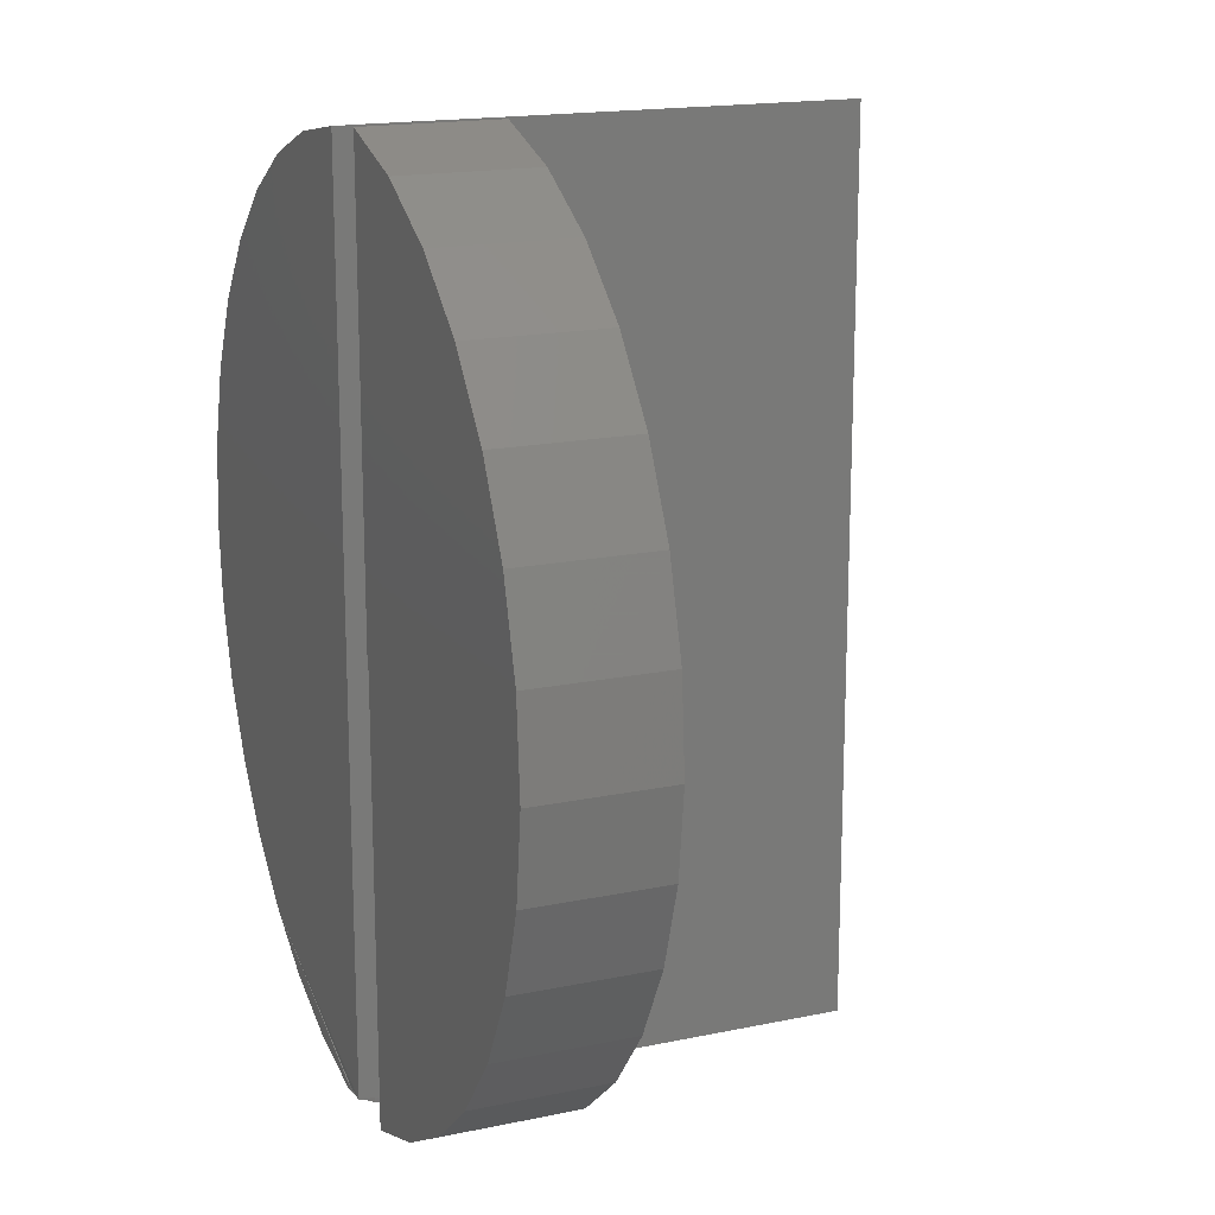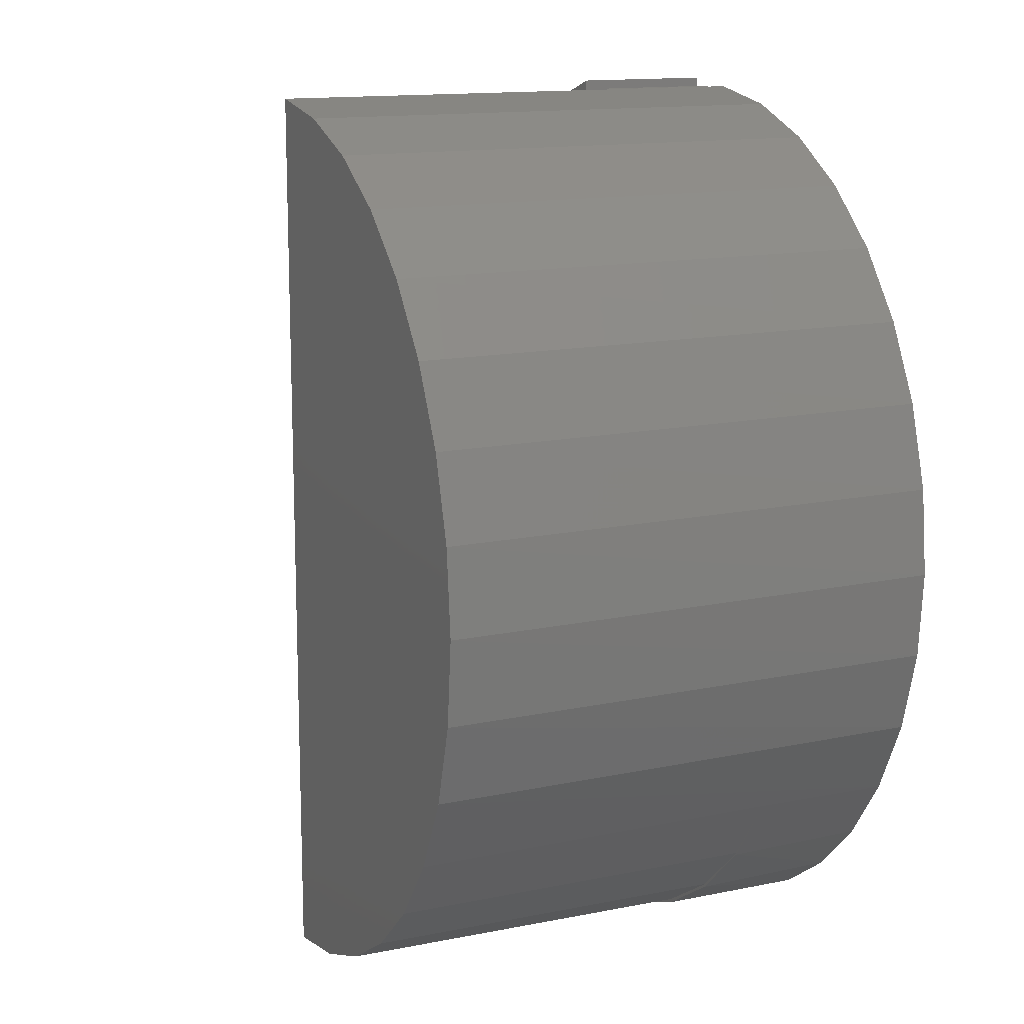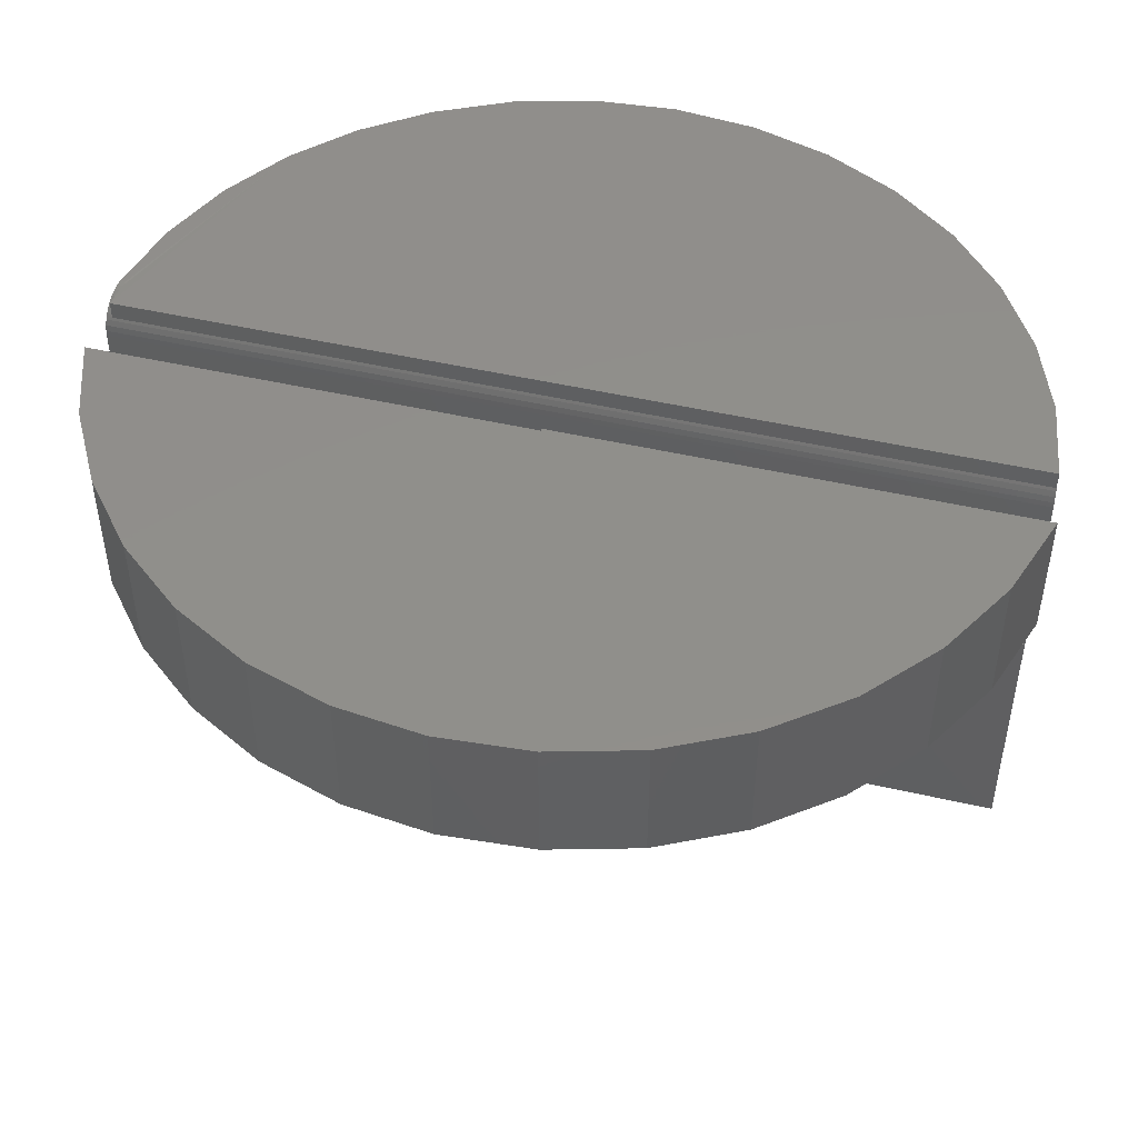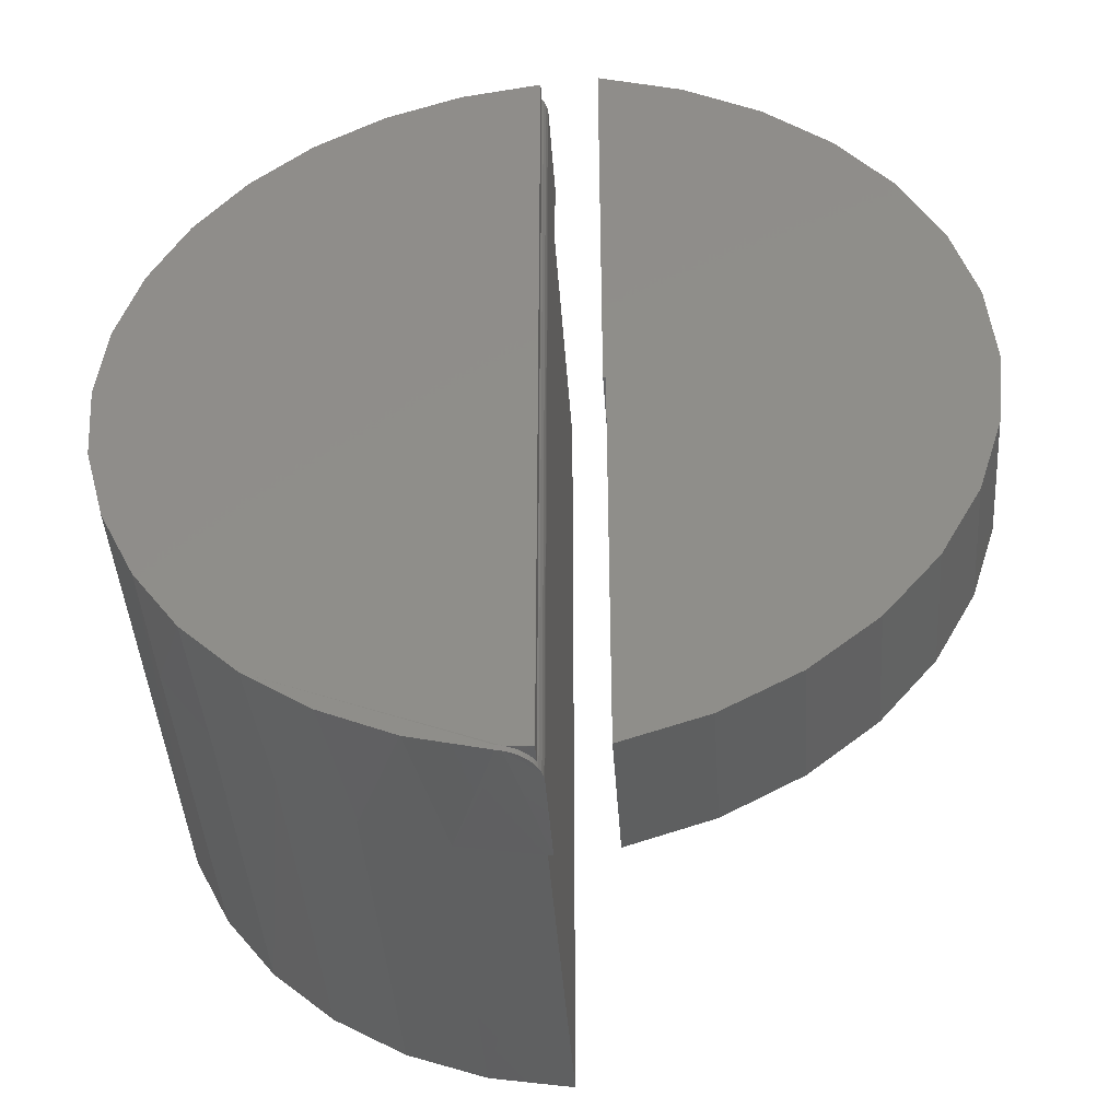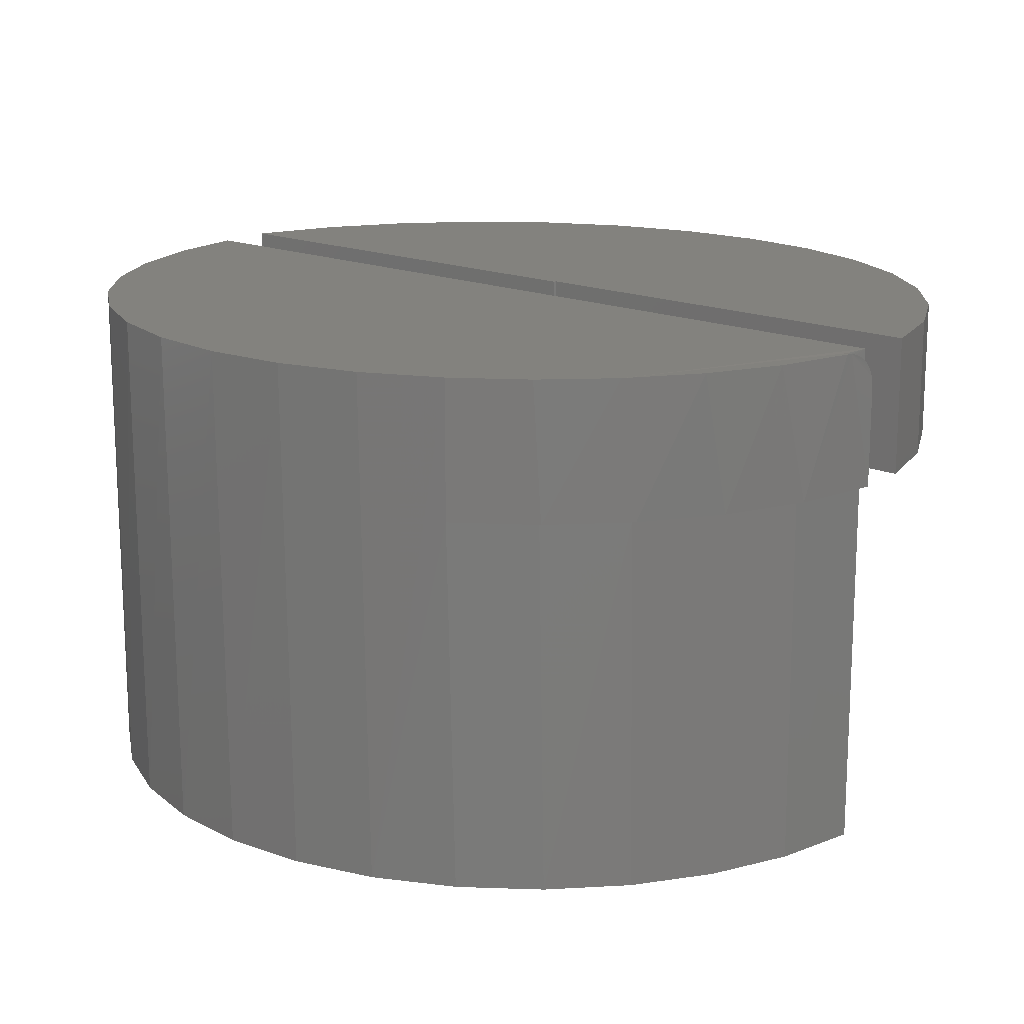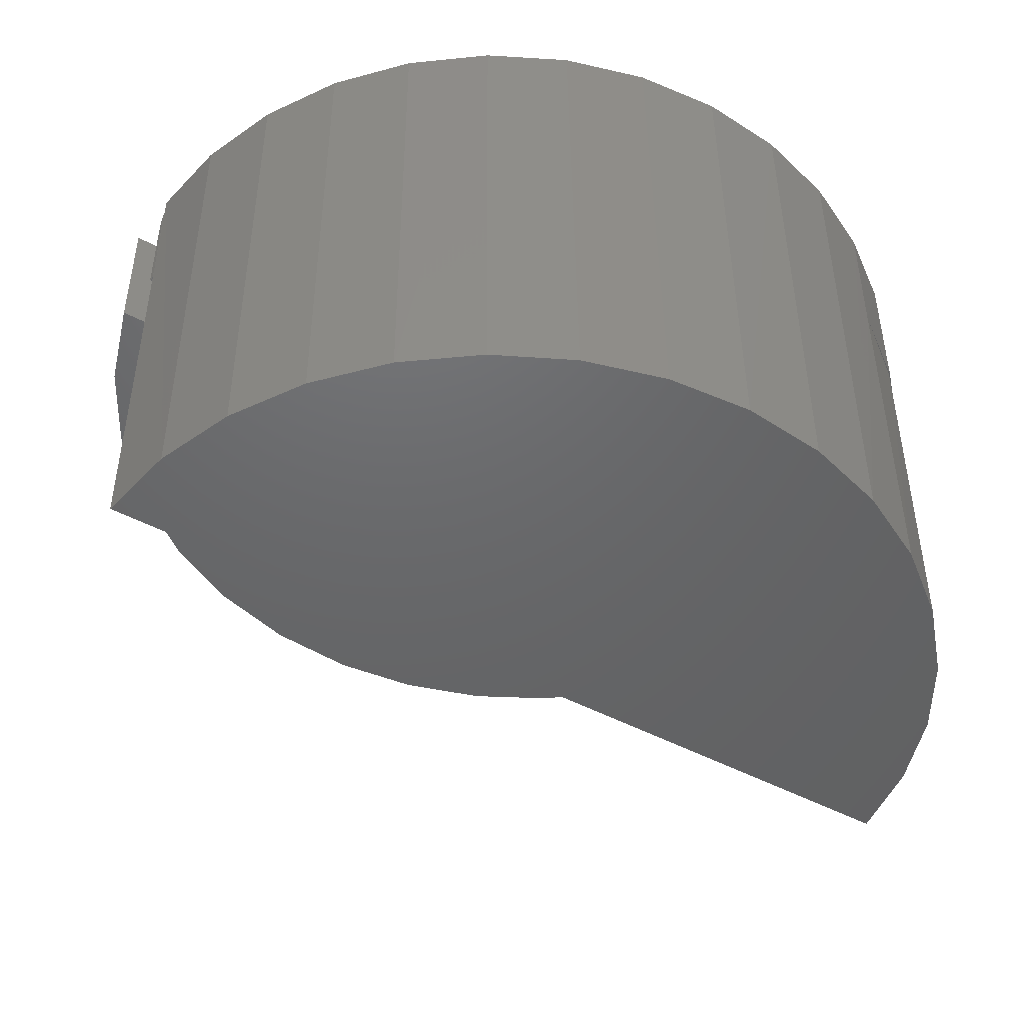
<metadata>
{"format":"stl","ext":"stl","renderer":"f3d","projection":"perspective","resolution":1024,"background":"white","views":[{"elev":16.9,"azim":-113.0,"up":"+Z"},{"elev":13.6,"azim":65.7,"up":"+Z"},{"elev":48.3,"azim":-75.6,"up":"+Y"},{"elev":-44.1,"azim":-176.0,"up":"+Z"},{"elev":16.4,"azim":131.6,"up":"+Y"},{"elev":-47.1,"azim":58.7,"up":"+Y"}]}
</metadata>
<code>
# stl→obj: 111 verts, 214 faces
v 0.6093 -0.7188 0.01579
v 0.5979 -0.7188 -0.105
v 0.5994 1.265e-16 -0.09719
v 0.5675 1.229e-16 -0.2133
v 0.5147 -0.1953 -0.3216
v 0.5096 -0.7188 -0.3298
v 0.441 -0.1953 -0.4203
v 0.4357 -0.7188 -0.426
v 0.3499 -0.1953 -0.5033
v 0.1275 -0.7188 0.643
v 0.2413 -0.7188 0.6009
v 0.2397 8.655e-17 0.6016
v 0.1267 7.4e-17 0.6432
v 0.007895 6.081e-17 0.6632
v 0.007895 -0.02635 0.6632
v 0.007895 -0.1953 0.6632
v 0.007895 -0.7188 0.6632
v 0.5643 -0.7188 -0.2215
v 0.5147 1.171e-16 -0.3216
v 0.3431 9.803e-17 0.5399
v 0.3452 -0.7188 0.5384
v 0.4333 1.08e-16 0.4602
v 0.4357 -0.7188 0.4576
v 0.5073 1.163e-16 0.3651
v 0.5096 -0.7188 0.3614
v 0.5624 1.224e-16 0.258
v 0.5643 -0.7188 0.2531
v 0.5968 1.262e-16 0.1426
v 0.5979 -0.7188 0.1366
v 0.6092 1.276e-16 0.02283
v 0.007895 -0.7188 -0.6316
v 0.007895 -0.1953 -0.6316
v 0.1275 -0.7188 -0.6114
v 0.1294 -0.1953 -0.6109
v 0.2413 -0.7188 -0.5693
v 0.2448 -0.1953 -0.5676
v 0.3452 -0.7188 -0.5068
v 0.007895 6.081e-17 -0.6316
v 0.3656 1.314e-17 -0.4949
v 0.04611 -0.0006775 -0.6276
v 0.05469 6.601e-17 -0.6264
v 0.007895 8.414e-17 9.103e-18
v 0.4478 2.203e-17 -0.4148
v 0.05469 -2.33e-18 -0.6343
v 0.166 7.685e-19 -0.6064
v 0.2707 5.979e-18 -0.5594
v 3.952e-17 -0.1953 0.004852
v 3.952e-17 -0.05469 0.004852
v -2.273e-16 -0.1953 -0.6406
v -2.273e-16 -0.05469 -0.6406
v -4.041e-16 -0.1953 0.6641
v -4.041e-16 -0.05469 0.6641
v 0.03774 -0.002695 -0.6287
v 0.02974 -0.006024 -0.6296
v 0.02239 -0.01055 -0.6303
v 0.01585 -0.01618 -0.6309
v 0.01028 -0.02278 -0.6314
v 0.007895 -0.02638 -0.6316
v 0.007895 -0.7188 9.103e-18
v 0.007895 -0.1953 0
v 0.007895 -0.02638 0
v 0.1239 -0.1953 -0.6194
v 0.4406 -0.1953 -0.4231
v 0.3483 -0.1953 -0.5086
v 0.2415 -0.1953 -0.5748
v 0.005807 -0.03016 0.6636
v 0.002559 -0.03816 0.6639
v 0.000607 -0.04656 0.664
v 0.002559 -0.03816 -0.6404
v 0.000607 -0.04656 -0.6406
v 0.02974 -0.006024 -0.6377
v 0.03774 -0.002695 -0.6367
v 0.01587 -0.01617 -0.6393
v 0.02239 -0.01056 -0.6386
v 0.04611 -0.0006776 -0.6356
v 0.005807 -0.03016 -0.6402
v 0.01027 -0.02279 -0.6398
v -0.08199 5.768e-17 -3.181e-17
v -0.08199 5.322e-17 -0.6328
v -0.5866 -2.802e-18 -0.1249
v -0.6016 -5.109e-18 -3.525e-15
v -0.592 -4.048e-18 0.1312
v -0.557 -1.64e-19 0.2581
v -0.498 6.392e-18 0.3757
v -0.4171 1.537e-17 0.4795
v -0.3175 2.642e-17 0.5655
v -0.2031 3.913e-17 0.6305
v -0.07821 5.81e-17 0.6719
v -0.07821 5.81e-17 -3.205e-17
v -0.2016 3.994e-17 -0.5938
v -0.3117 2.771e-17 -0.533
v -0.4084 1.698e-17 -0.4525
v -0.4882 8.116e-18 -0.3553
v -0.5483 1.443e-18 -0.2448
v -0.08199 -0.1953 -3.181e-17
v -0.07821 -0.1953 -3.205e-17
v -0.07821 -0.1953 0.6719
v -0.2031 -0.1953 0.6305
v -0.3175 -0.1953 0.5655
v -0.4171 -0.1953 0.4795
v -0.498 -0.1953 0.3757
v -0.557 -0.1953 0.2581
v -0.592 -0.1953 0.1312
v -0.6016 -0.1953 3.324e-15
v -0.5866 -0.1953 -0.1249
v -0.08199 -0.1953 -0.6328
v -0.5483 -0.1953 -0.2448
v -0.4882 -0.1953 -0.3553
v -0.4084 -0.1953 -0.4525
v -0.3117 -0.1953 -0.533
v -0.2016 -0.1953 -0.5938
f 1 2 3
f 4 3 2
f 5 6 7
f 6 8 7
f 9 7 8
f 10 11 12
f 10 12 13
f 10 13 14
f 10 14 15
f 10 15 16
f 10 16 17
f 18 6 5
f 18 5 19
f 18 19 4
f 18 4 2
f 12 11 20
f 20 11 21
f 20 21 22
f 22 21 23
f 22 23 24
f 24 23 25
f 24 25 26
f 26 25 27
f 26 27 28
f 28 27 29
f 28 29 30
f 30 29 1
f 30 1 3
f 31 32 33
f 33 32 34
f 33 34 35
f 35 34 36
f 35 36 37
f 37 36 9
f 37 9 8
f 38 39 40
f 41 40 39
f 42 14 13
f 42 13 12
f 42 12 20
f 42 20 22
f 42 22 24
f 42 24 26
f 42 26 28
f 42 28 30
f 42 30 3
f 42 3 38
f 38 3 4
f 38 4 19
f 38 19 43
f 38 43 39
f 44 41 45
f 45 41 39
f 45 39 46
f 47 48 49
f 49 48 50
f 51 52 47
f 47 52 48
f 38 40 53
f 38 53 54
f 38 54 55
f 38 55 56
f 38 56 57
f 38 57 58
f 17 16 59
f 59 16 60
f 15 14 61
f 61 14 42
f 59 60 31
f 31 60 32
f 61 42 58
f 58 42 38
f 32 62 34
f 32 49 62
f 5 7 63
f 63 7 9
f 63 9 64
f 64 9 36
f 64 36 65
f 65 36 34
f 65 34 62
f 47 49 32
f 47 32 60
f 47 60 16
f 47 16 51
f 16 15 66
f 16 66 67
f 16 67 68
f 16 68 52
f 16 52 51
f 50 69 49
f 50 70 69
f 63 64 39
f 46 39 64
f 64 65 46
f 45 46 65
f 71 72 73
f 73 74 71
f 62 49 75
f 62 75 44
f 62 44 45
f 62 45 65
f 75 49 69
f 75 69 76
f 75 76 77
f 75 77 73
f 75 73 72
f 19 5 43
f 43 5 63
f 43 63 39
f 50 48 68
f 15 76 66
f 15 61 76
f 41 75 40
f 41 44 75
f 52 68 48
f 40 75 72
f 40 72 53
f 53 72 71
f 58 57 77
f 58 77 76
f 58 76 61
f 66 76 67
f 67 76 69
f 67 69 68
f 68 69 70
f 68 70 50
f 77 57 73
f 73 57 56
f 73 56 74
f 74 56 55
f 74 55 71
f 71 55 54
f 71 54 53
f 59 31 2
f 59 2 1
f 59 1 29
f 59 29 27
f 59 27 25
f 59 25 23
f 59 23 21
f 59 21 11
f 59 11 10
f 59 10 17
f 31 33 35
f 31 35 37
f 31 37 8
f 31 8 6
f 31 6 18
f 31 18 2
f 78 79 80
f 78 80 81
f 78 81 82
f 78 82 83
f 78 83 84
f 78 84 85
f 78 85 86
f 78 86 87
f 78 87 88
f 78 88 89
f 79 90 91
f 79 91 92
f 79 92 93
f 79 93 94
f 79 94 80
f 95 96 97
f 95 97 98
f 95 98 99
f 95 99 100
f 95 100 101
f 95 101 102
f 95 102 103
f 95 103 104
f 95 104 105
f 95 105 106
f 106 105 107
f 106 107 108
f 106 108 109
f 106 109 110
f 106 110 111
f 95 78 96
f 96 78 89
f 81 104 82
f 82 104 103
f 82 103 83
f 83 103 102
f 83 102 84
f 84 102 101
f 84 101 85
f 85 101 100
f 85 100 86
f 86 100 99
f 86 99 87
f 87 99 98
f 87 98 88
f 88 98 97
f 106 79 95
f 95 79 78
f 79 106 90
f 90 106 111
f 90 111 91
f 91 111 110
f 91 110 92
f 92 110 109
f 92 109 93
f 93 109 108
f 93 108 94
f 94 108 107
f 94 107 80
f 80 107 105
f 80 105 81
f 81 105 104
f 96 89 97
f 97 89 88

</code>
